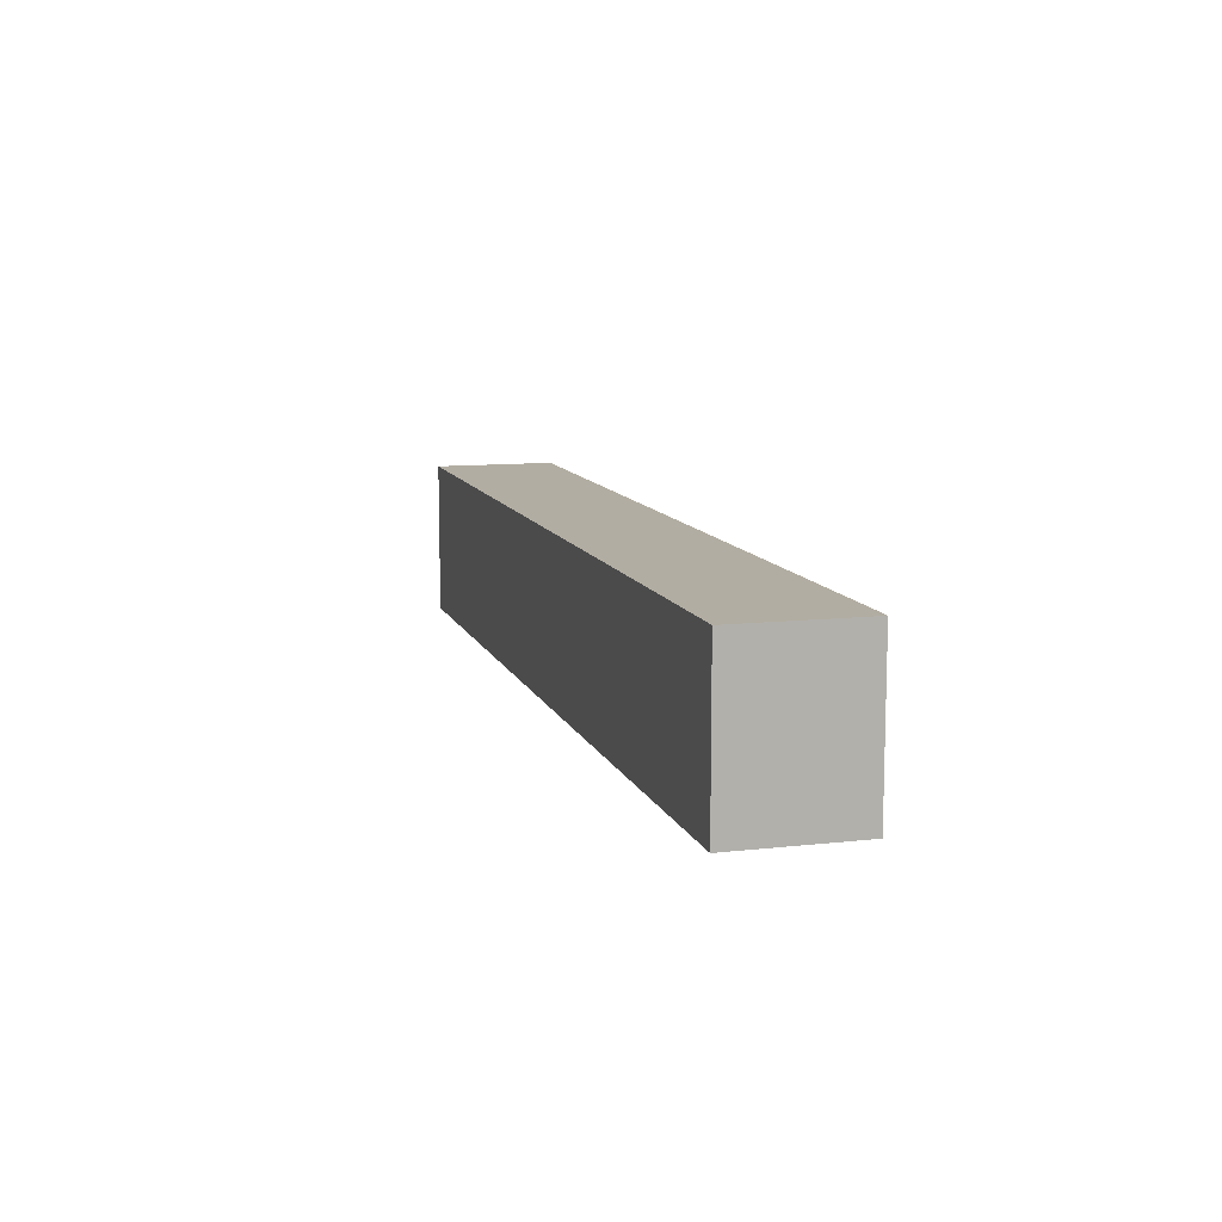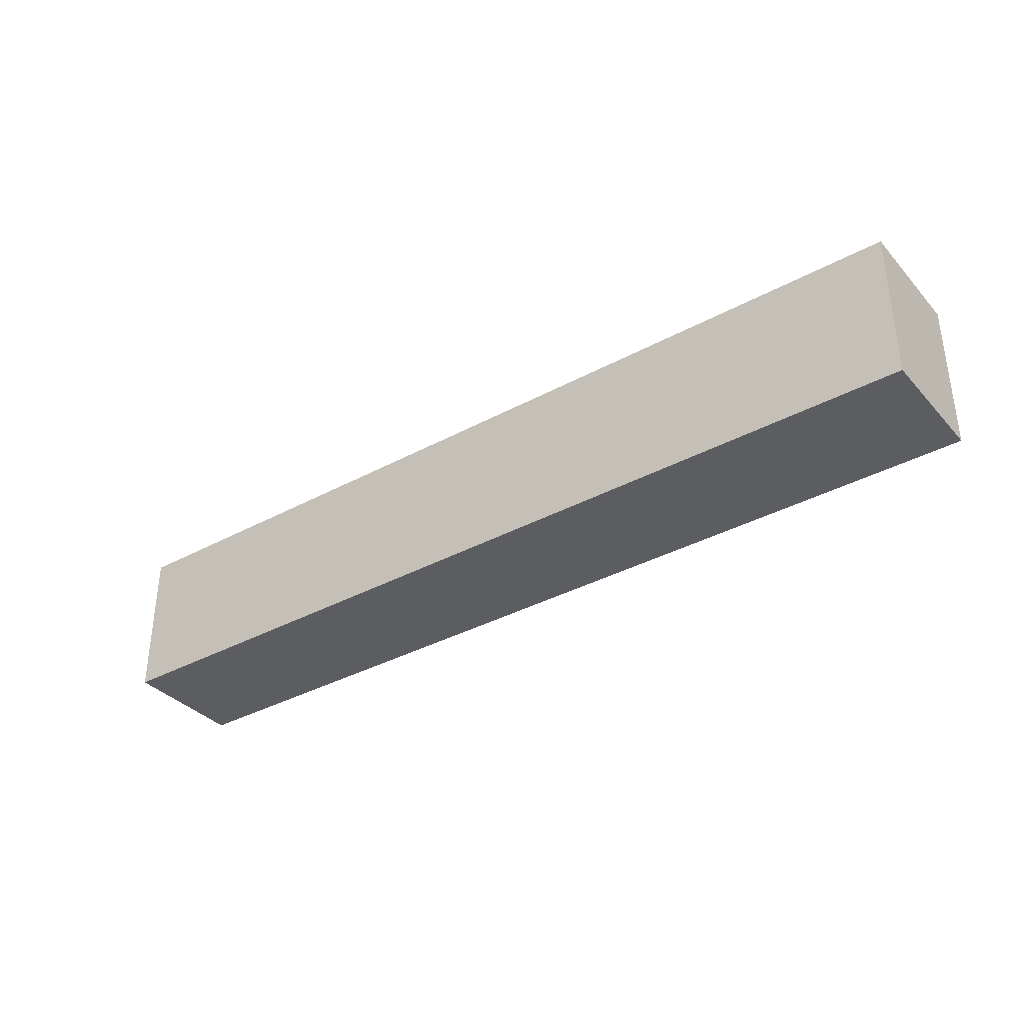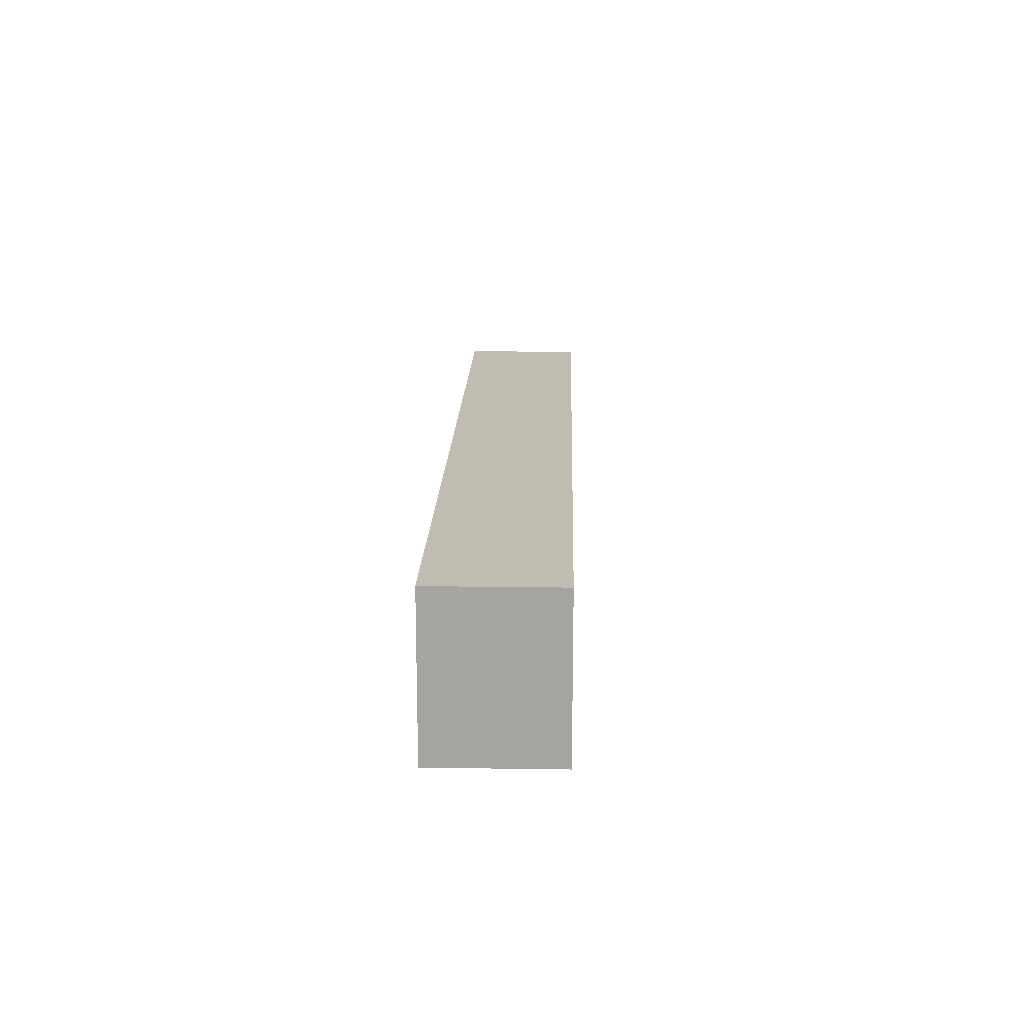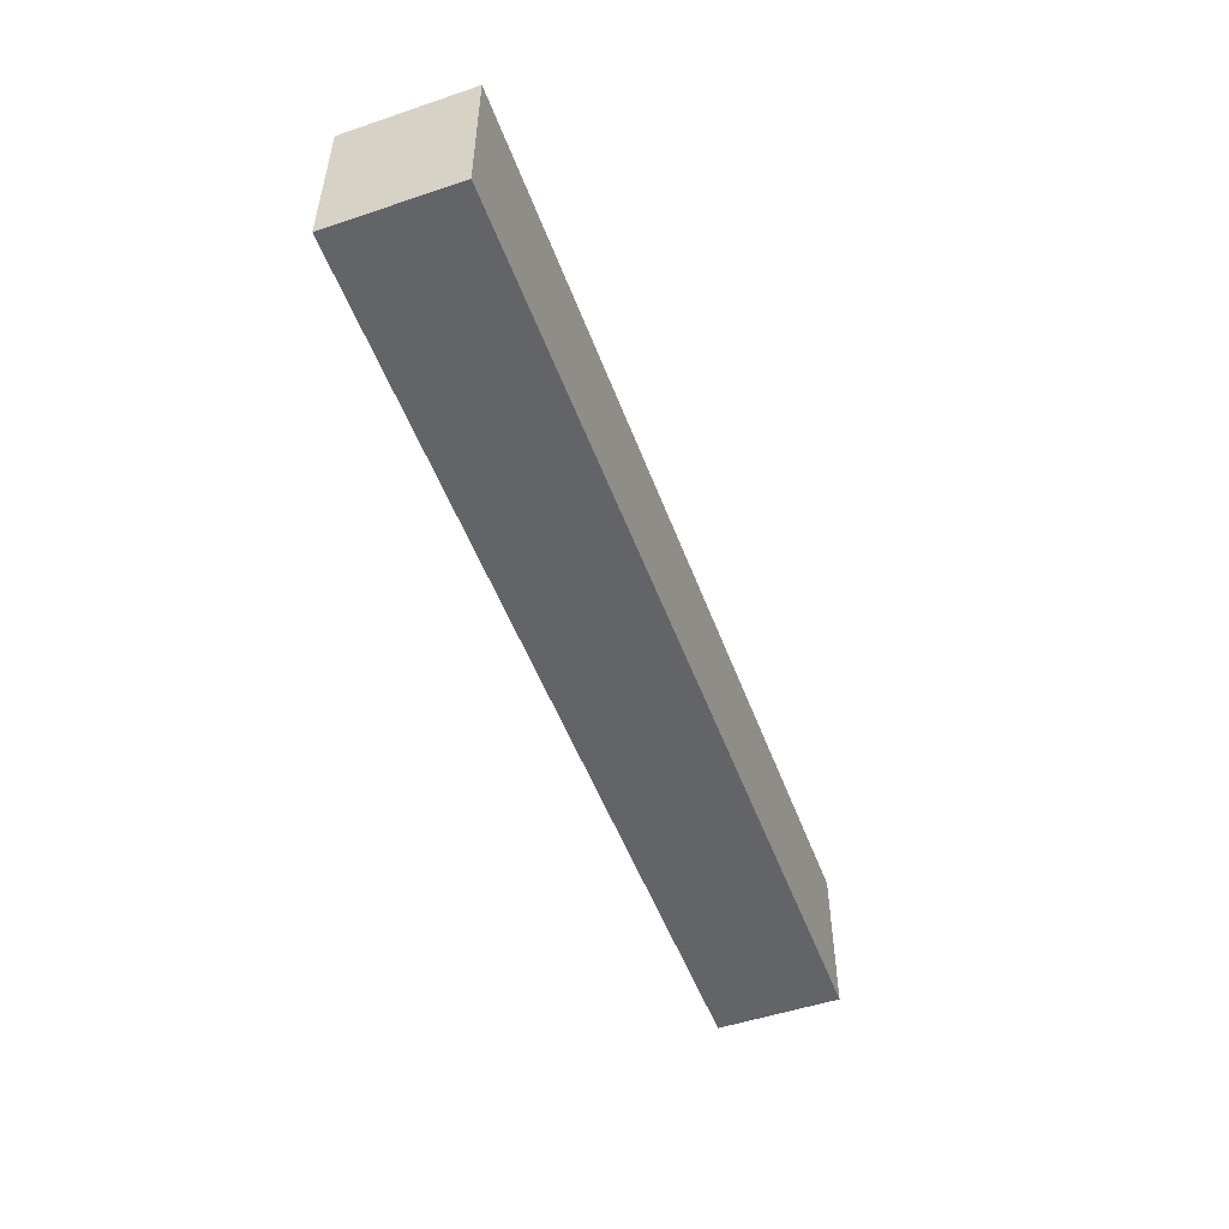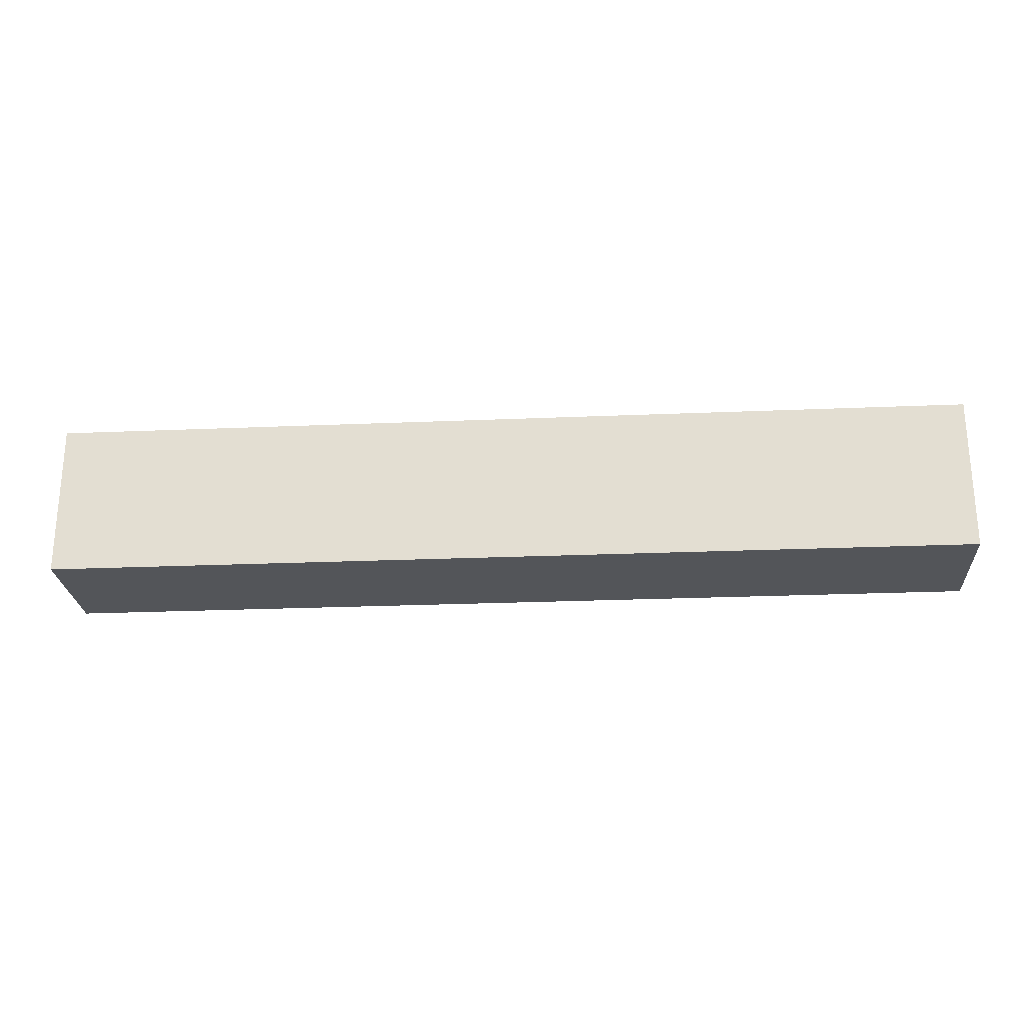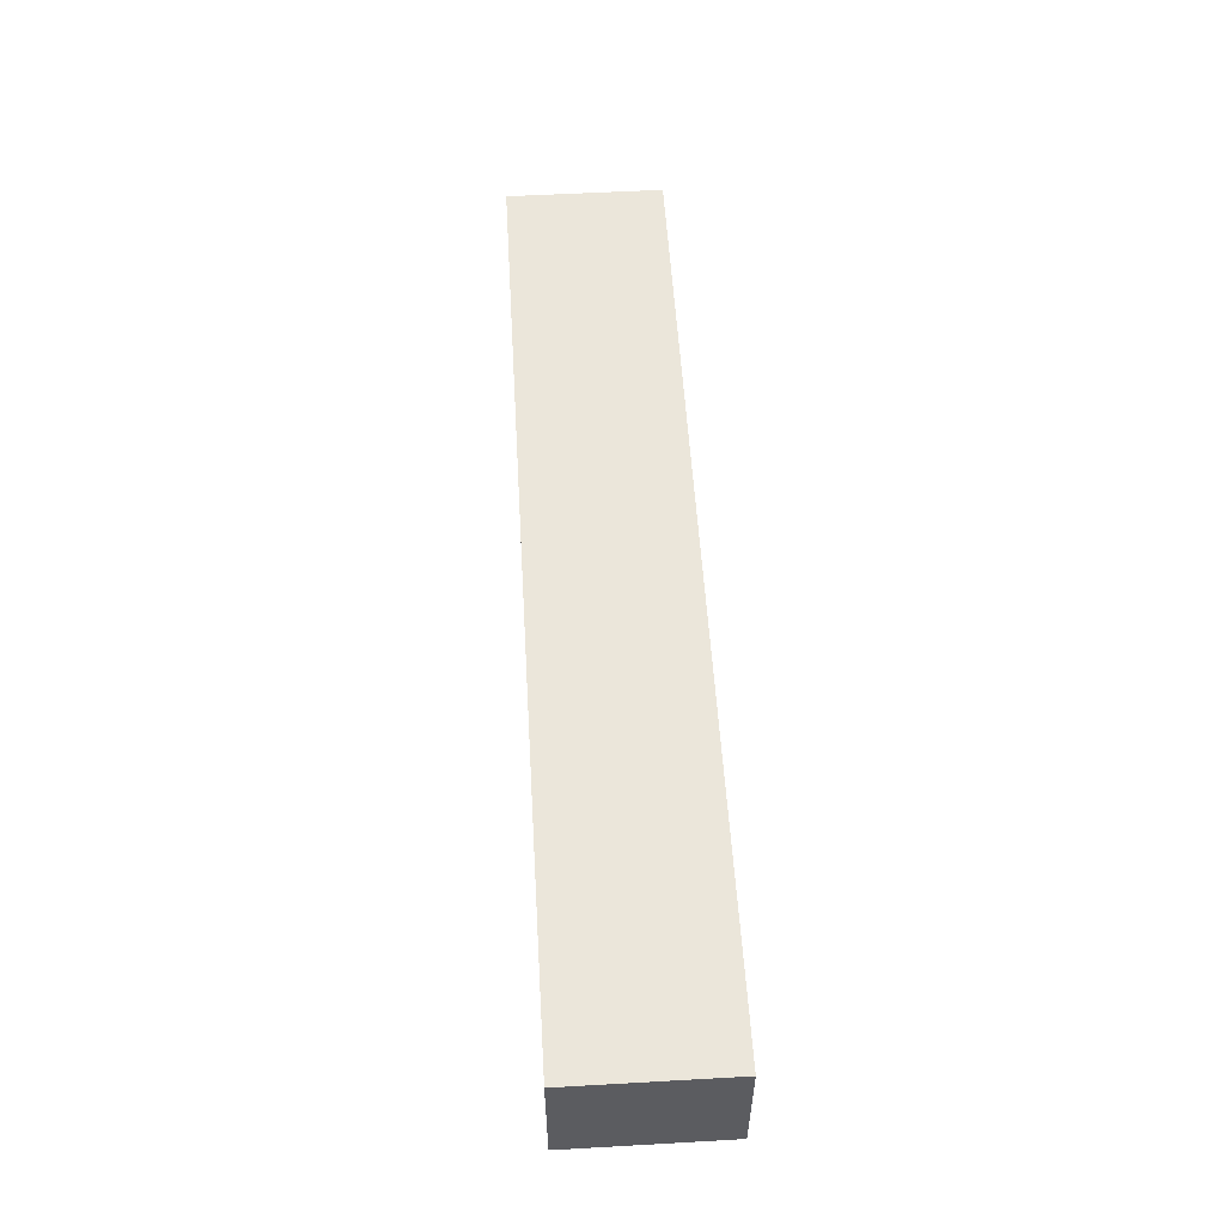
<metadata>
{"format":"obj","ext":"obj","renderer":"f3d","projection":"perspective","resolution":1024,"background":"white","views":[{"elev":10.6,"azim":74.3,"up":"+Z"},{"elev":-35.5,"azim":-144.2,"up":"+Z"},{"elev":16.6,"azim":91.7,"up":"+Z"},{"elev":-51.3,"azim":-69.9,"up":"+Z"},{"elev":-24.5,"azim":-176.0,"up":"+Z"},{"elev":54.7,"azim":86.6,"up":"+Y"}]}
</metadata>
<code>
o 6f48850752bd20cca7e53a66d533ff930b6a649e1b5722764c71f271bc55cb5
v 150 80 725
v -150 80 725
v -150 120 725
v 150 120 725
v 150 80 675
v 150 120 675
v -150 80 675
v -150 120 675
f 3 2 1
f 4 3 1
f 4 1 5
f 6 4 5
f 6 5 7
f 8 6 7
f 8 7 2
f 3 8 2
f 1 2 5
f 2 7 5
f 6 3 4
f 6 8 3

</code>
